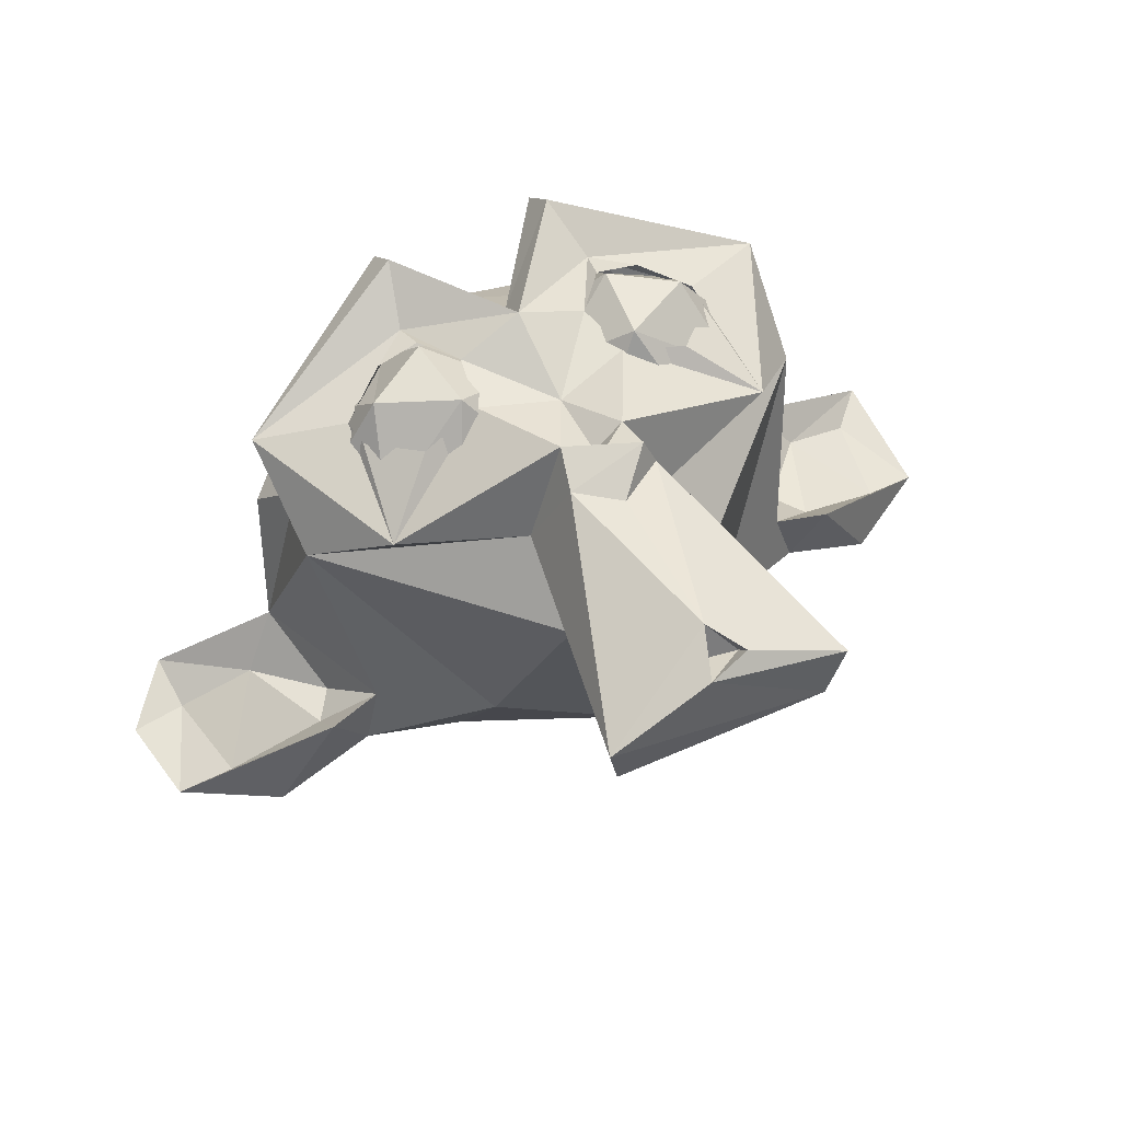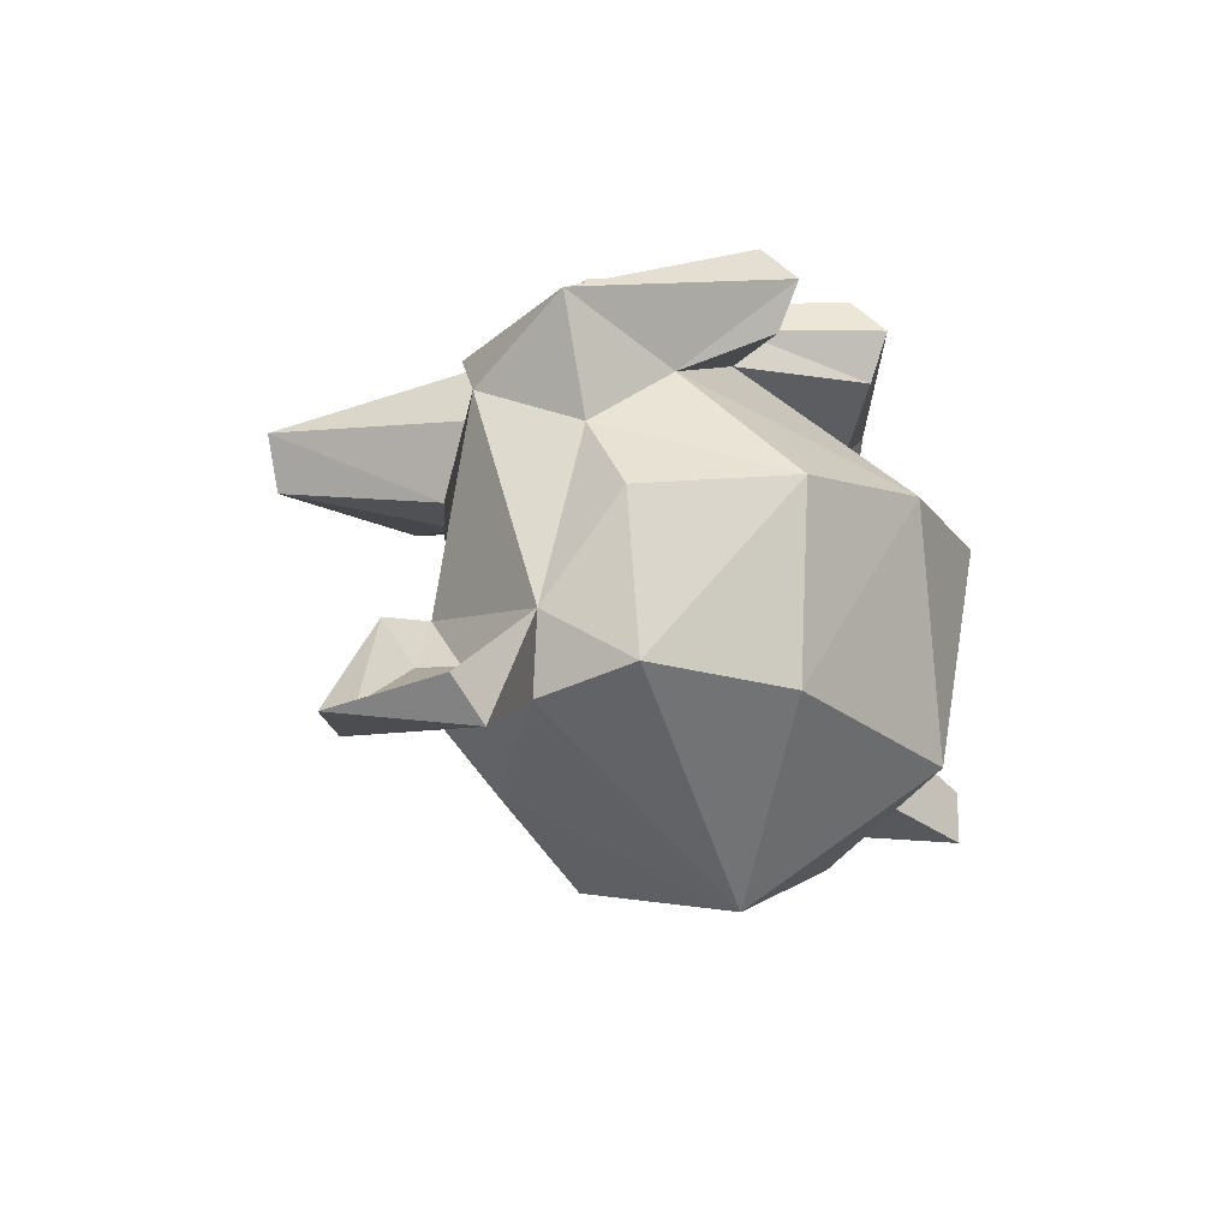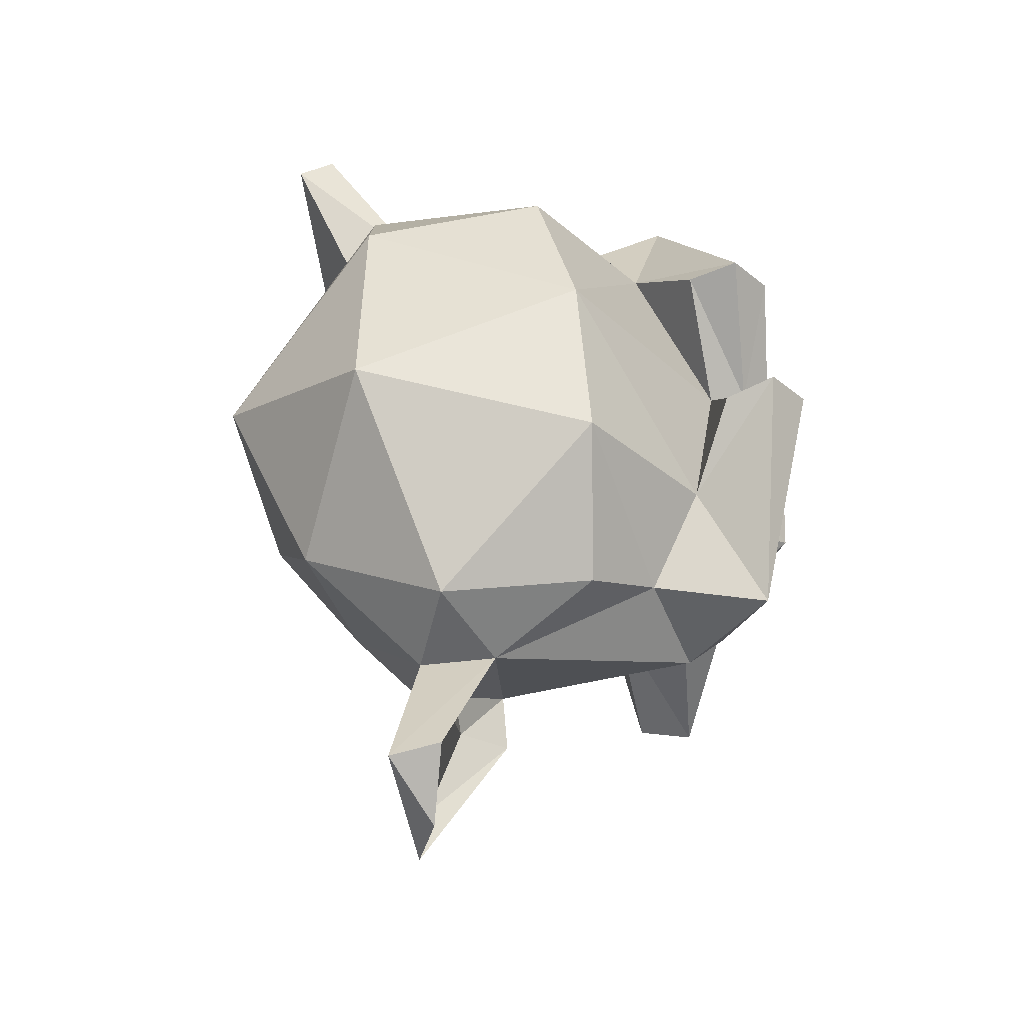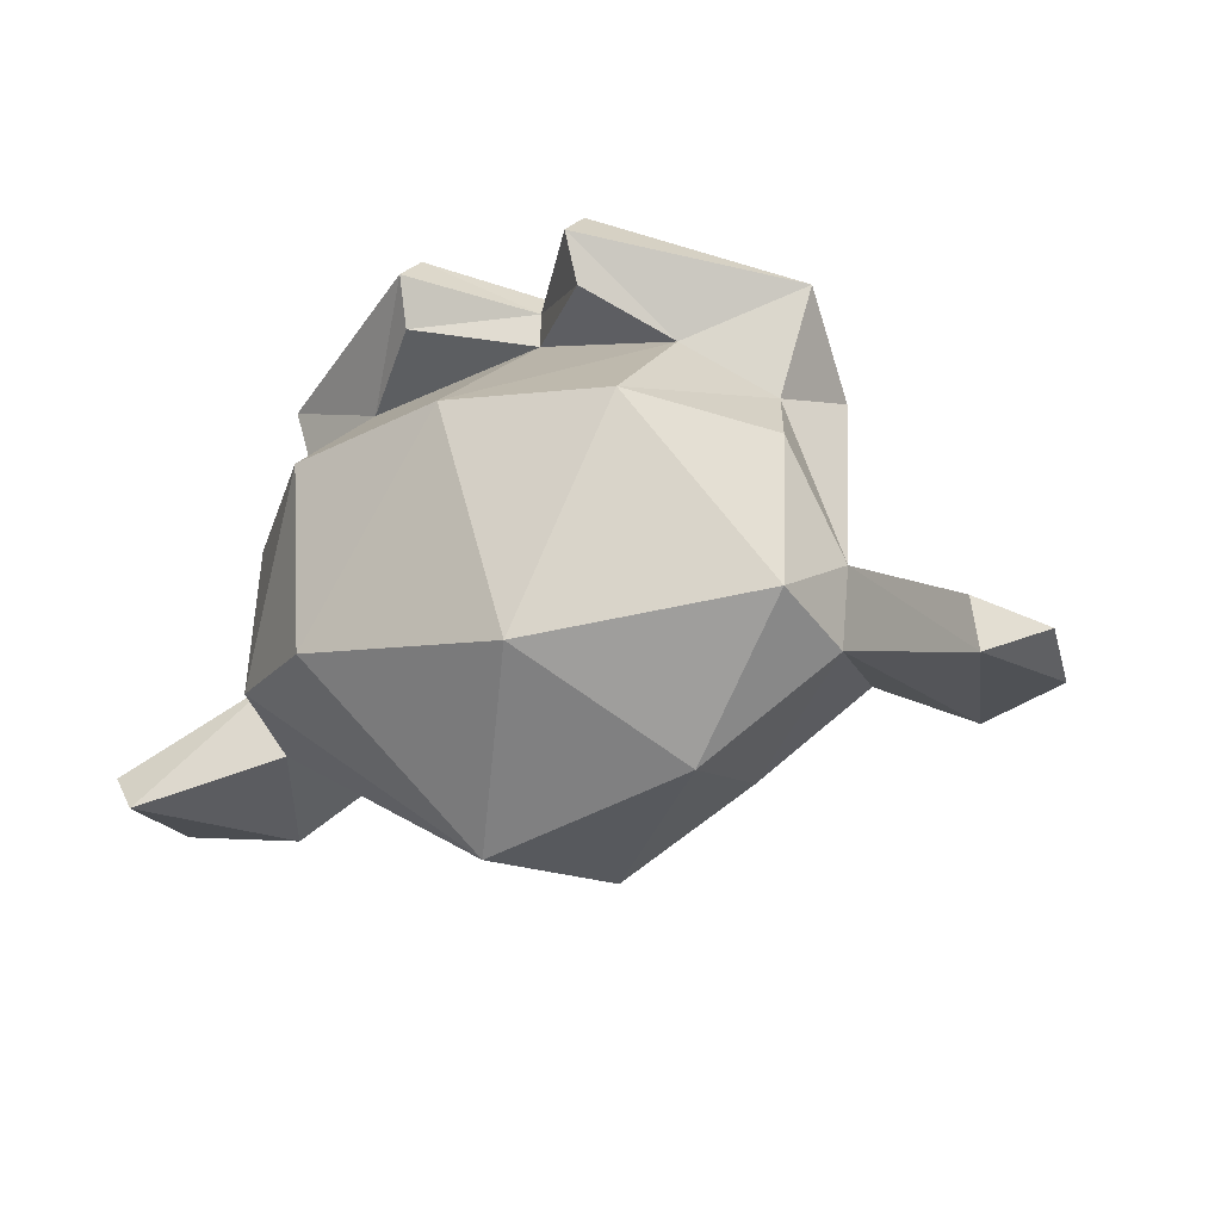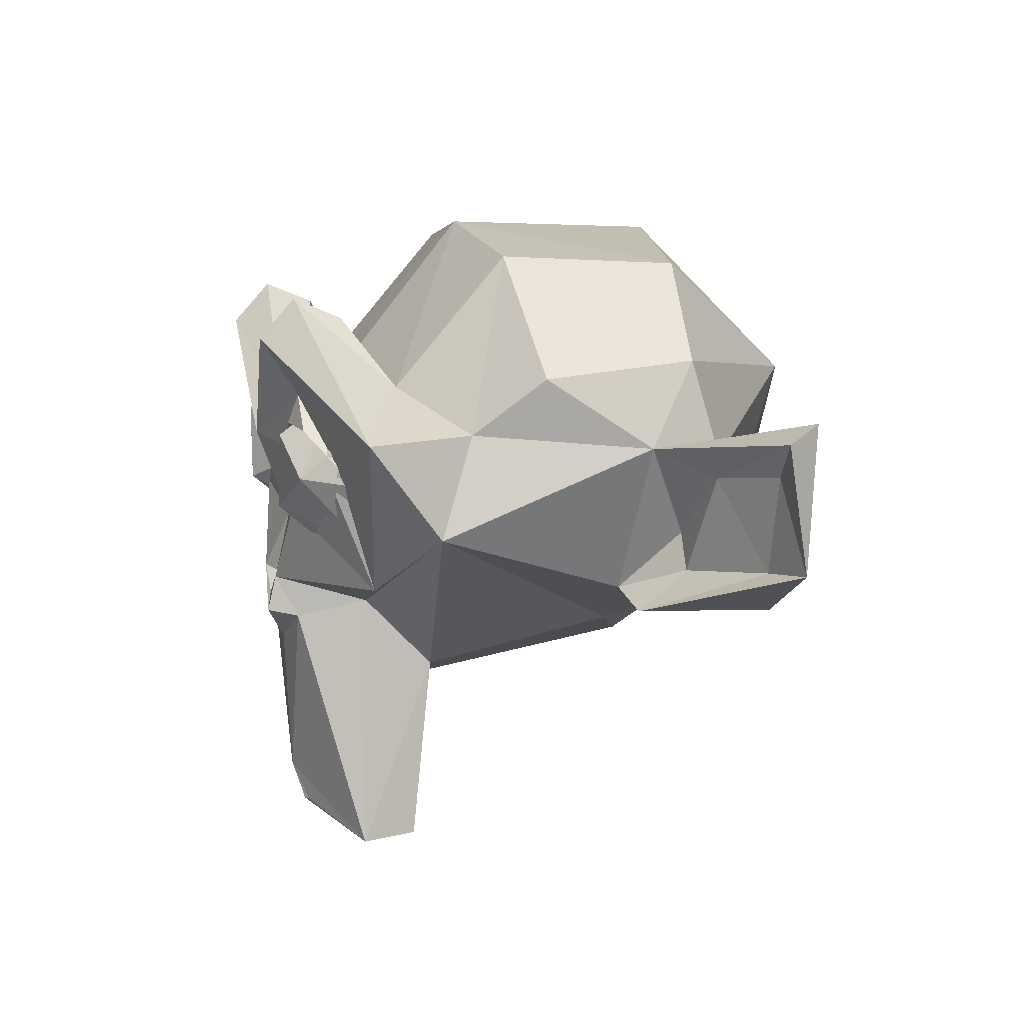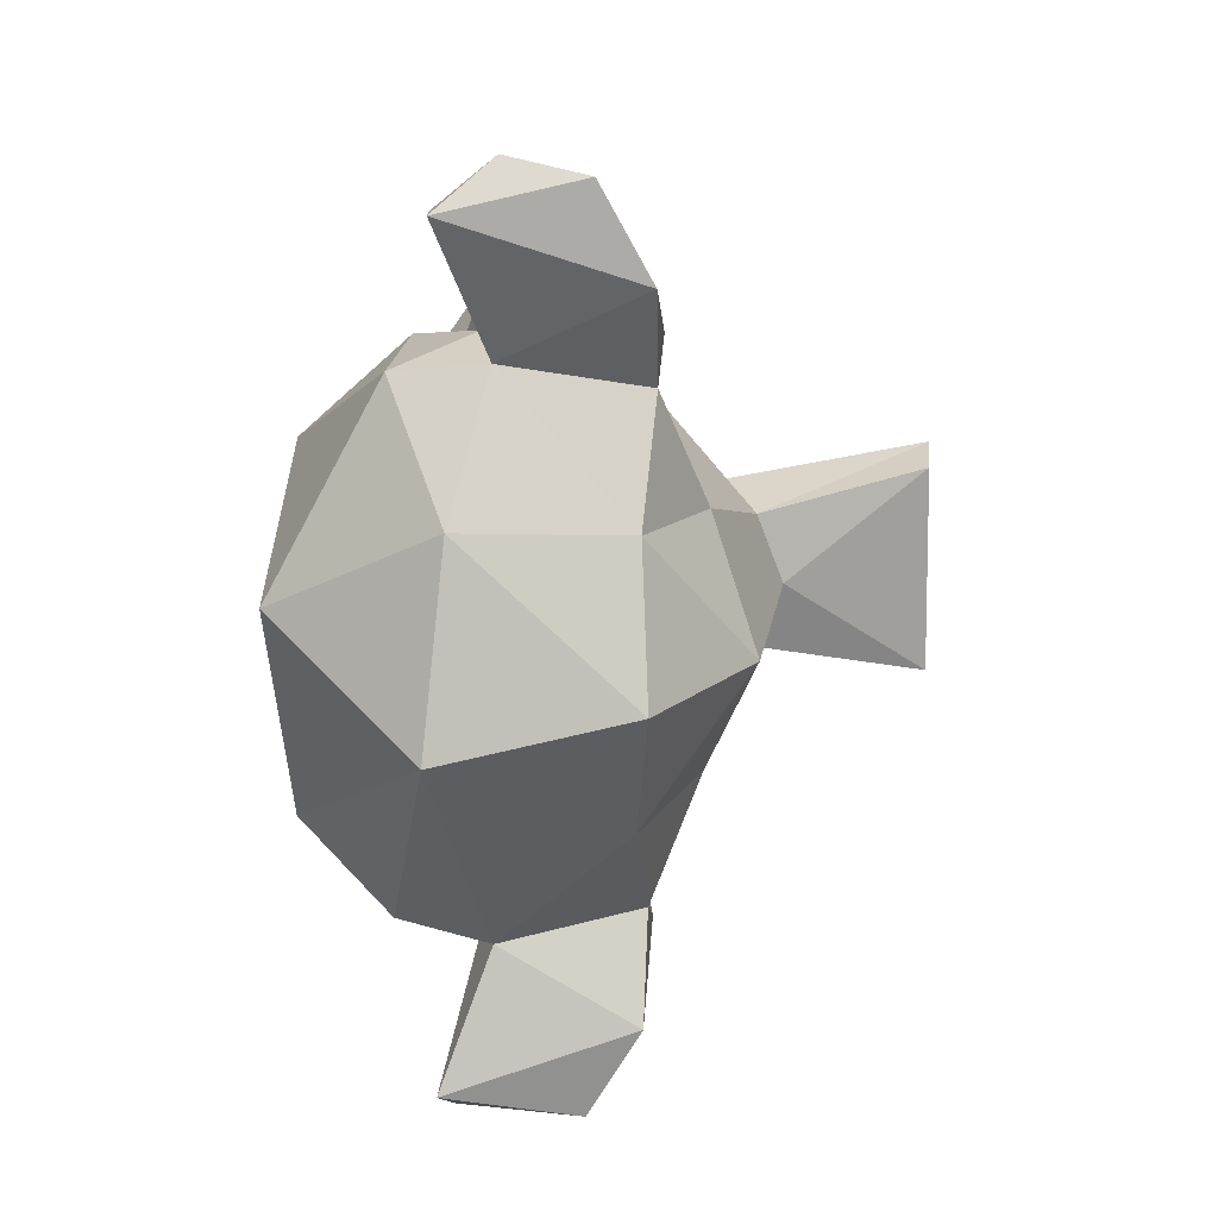
<metadata>
{"format":"obj","ext":"obj","renderer":"f3d","projection":"perspective","resolution":1024,"background":"white","views":[{"elev":56.6,"azim":-26.9,"up":"+Z"},{"elev":-12.3,"azim":122.8,"up":"+Z"},{"elev":49.5,"azim":-99.2,"up":"+Y"},{"elev":-24.6,"azim":-154.0,"up":"+Z"},{"elev":11.3,"azim":74.8,"up":"+Y"},{"elev":-70.7,"azim":-90.7,"up":"+Z"}]}
</metadata>
<code>
o Suzanne
v 0.5544 0.04494 0.5843
v -0.5544 0.04494 0.5843
v 0.3516 -0.02344 0.6172
v -0.3516 -0.02344 0.6172
v -0.269 0.1391 0.8064
v 0.269 0.1391 0.8064
v 0.1562 0.05469 0.6484
v -0.1562 0.05469 0.6484
v -0.06902 0.2425 0.6621
v 0.06902 0.2425 0.6621
v 0.295 0.364 0.8049
v 0.1562 0.4375 0.6484
v -0.1562 0.4375 0.6484
v 0.3516 0.5156 0.6172
v -0.3516 0.5156 0.6172
v -0.295 0.364 0.8049
v -0.4833 0.2595 0.7769
v 0.5469 0.4375 0.5781
v -0.5469 0.4375 0.5781
v 0.6336 0.2422 0.5667
v -0.6336 0.2422 0.5667
v 0.4833 0.2595 0.7769
v 0 -0.1875 0.7969
v -0.1826 0.9343 -0.4943
v 0.1086 0.491 -0.8695
v 0 -0.3828 -0.3516
v -0.2208 -0.1843 0.5318
v 0.2208 -0.1843 0.5318
v -0.3601 -0.9275 0.5723
v 0.3601 -0.9275 0.5723
v 0.5854 -0.06787 0.5779
v 0.8046 0.4021 0.6307
v 0.2518 0.769 0.7469
v -0.2518 0.769 0.7469
v 0 0.4173 0.7445
v -0.1952 0.3019 0.7588
v -0.2999 0.4843 0.7477
v 0.2999 0.4843 0.7477
v 0 -0.7652 0.7385
v -0.05244 -0.9069 0.6901
v 0 -0.1953 0.75
v 0 -0.1406 0.7422
v 0.09481 -0.1202 0.7957
v -0.5854 -0.06787 0.5779
v -0.8046 0.4021 0.6307
v -0.2522 0.6536 0.8518
v 0.2522 0.6536 0.8518
v -0 0.3291 0.8302
v -0.09481 -0.1202 0.7957
v 0.1385 -0.2405 0.7342
v -0 0.06481 0.7326
v -0.2303 0.1295 0.758
v -0.1288 -0.2468 0.7627
v 0.1042 -0.2251 0.8222
v -0.006478 -0.337 0.7576
v 0.07621 -0.867 0.6992
v -0.09582 -0.7958 0.6423
v 0.07747 -0.8228 0.6354
v 0.1952 0.3019 0.7588
v -0.2851 0.3995 0.7765
v -0.4121 0.3907 0.7517
v -0.5498 0.3012 0.6758
v -0.5425 0.2132 0.6813
v -0.4103 0.08491 0.7185
v 0.2851 0.3995 0.7765
v 0.2303 0.1295 0.758
v 0.4103 0.08491 0.7185
v 0.5425 0.2132 0.6813
v 0.5498 0.3012 0.6758
v 0.4121 0.3907 0.7517
v -0 0.4206 0.637
v -0.2606 0.7093 0.6071
v 0.2606 0.7093 0.6071
v -0.4641 0.5209 0.4812
v -0.7045 0.4046 0.308
v -0.7837 0.1132 0.417
v 0.7837 0.1132 0.417
v -0 0.9754 0.1872
v 0 -0.07812 -0.7779
v 0 -0.4877 0.2995
v -0.4609 0.4375 -0.7031
v -0.6913 -0.07619 -0.1451
v 0.6913 -0.07619 -0.1451
v -0.7429 -0.0962 -0.3291
v -0.326 -0.9096 0.4083
v -0.2046 -0.4054 0.3234
v 0.3042 -0.9309 0.4037
v 0.2046 -0.4054 0.3234
v 0.3808 -0.2472 -0.202
v 0.4161 -0.05631 -0.5647
v -0.4161 -0.05631 -0.5647
v 0.4531 0.8672 -0.3828
v -0.468 0.9006 0.1511
v 0.468 0.9006 0.1511
v 0.4641 0.5209 0.4812
v 0.7045 0.4046 0.308
v -0.7784 0.5713 0.1045
v 0.7784 0.5713 0.1045
v 0.7813 0.6114 -0.3364
v -0.7813 0.6114 -0.3364
v -0.8228 0.3313 -0.4096
v -0.8596 0.3686 -0.1934
v -0.3808 -0.2472 -0.202
v -0.8504 -0.1146 -0.1572
v -1.317 0.0716 -0.4872
v -1.363 0.3121 -0.4438
v -1.209 0.4895 -0.3972
v 1.199 0.3319 -0.4495
v 0.8504 -0.1146 -0.1572
v 0.8596 0.3686 -0.1934
v 0.8569 0.001803 -0.3009
v -1.147 0.04808 -0.4412
v -1.199 0.3319 -0.4495
v -0.9729 0.2945 -0.3485
v 0.7906 0.102 -0.3067
v 0.9729 0.2945 -0.3485
v -0.7906 0.102 -0.3067
v 1.147 0.04808 -0.4412
v -0.8569 0.001803 -0.3009
v -1.226 0.4835 -0.5482
v 1.226 0.4835 -0.5482
v 1.31 0.442 -0.4324
v 1.317 0.0716 -0.4872
v 1.039 -0.08594 -0.4922
v -1.039 -0.08594 -0.4922
v 0.7429 -0.0962 -0.3291
v 0.8228 0.3313 -0.4096
f 22 1 20
f 2 17 21
f 22 6 1
f 5 17 2
f 6 7 3
f 8 5 4
f 10 7 6
f 6 11 10
f 16 5 9
f 16 9 13
f 16 13 15
f 22 14 11
f 17 15 19
f 20 18 22
f 22 11 6
f 5 16 17
f 28 31 43
f 44 27 49
f 32 31 77
f 34 45 46
f 35 47 33
f 35 46 48
f 38 48 59
f 37 48 46
f 32 38 69
f 45 37 46
f 31 69 68
f 44 62 45
f 66 31 67
f 44 52 64
f 66 51 43
f 51 52 49
f 59 51 66
f 51 36 52
f 56 40 30
f 56 30 39
f 50 39 30
f 39 53 29
f 23 42 41
f 23 42 49
f 42 43 51
f 49 42 51
f 40 58 57
f 39 57 58
f 31 68 67
f 63 44 64
f 37 62 61
f 38 65 70
f 60 37 61
f 38 59 65
f 36 37 60
f 35 73 71
f 72 35 71
f 34 72 74
f 32 95 33
f 45 74 75
f 77 96 32
f 80 85 86
f 87 29 85
f 30 87 88
f 85 29 86
f 27 44 76
f 90 26 79
f 91 26 103
f 26 88 80
f 86 26 80
f 77 83 110
f 82 76 102
f 81 79 91
f 78 92 24
f 81 24 25
f 25 99 127
f 100 81 101
f 94 98 99
f 97 93 100
f 94 96 98
f 75 93 97
f 95 78 71
f 74 78 93
f 73 95 71
f 76 75 102
f 110 98 96
f 97 102 75
f 110 99 98
f 100 102 97
f 99 110 127
f 77 89 83
f 103 76 82
f 77 88 89
f 86 76 103
f 84 101 91
f 127 90 25
f 89 126 83
f 103 84 91
f 107 106 113
f 108 123 122
f 113 105 112
f 118 109 123
f 116 122 110
f 114 107 113
f 109 111 83
f 119 104 82
f 110 115 116
f 102 117 82
f 117 114 119
f 116 118 108
f 109 126 124
f 84 104 125
f 122 121 110
f 102 101 120
f 124 127 121
f 125 101 84
f 121 123 124
f 105 120 125
f 121 122 123
f 105 106 120
f 83 126 109
f 84 82 104
f 1 6 3
f 4 5 2
f 9 5 8
f 11 12 10
f 11 14 12
f 22 18 14
f 17 16 15
f 21 17 19
f 28 50 30
f 29 53 27
f 45 76 44
f 33 47 32
f 35 48 47
f 35 34 46
f 38 47 48
f 37 36 48
f 32 47 38
f 45 62 37
f 31 32 69
f 44 63 62
f 66 43 31
f 44 49 52
f 59 48 51
f 51 48 36
f 40 39 29
f 39 55 53
f 50 55 39
f 43 54 50
f 23 43 42
f 50 54 55
f 23 54 43
f 49 54 23
f 53 54 49
f 53 55 54
f 28 43 50
f 53 49 27
f 40 56 58
f 56 39 58
f 57 39 40
f 38 70 69
f 35 33 73
f 72 34 35
f 33 95 73
f 32 96 95
f 45 34 74
f 76 45 75
f 80 88 87
f 80 87 85
f 30 40 87
f 87 40 29
f 28 30 88
f 86 29 27
f 28 77 31
f 90 89 26
f 91 79 26
f 26 89 88
f 86 103 26
f 25 90 79
f 81 25 79
f 78 94 92
f 24 93 78
f 24 92 25
f 25 92 99
f 100 24 81
f 92 94 99
f 100 93 24
f 94 95 96
f 75 74 93
f 95 94 78
f 74 71 78
f 72 71 74
f 77 110 96
f 100 101 102
f 77 28 88
f 86 27 76
f 126 90 127
f 101 81 91
f 89 90 126
f 103 82 84
f 108 118 123
f 113 106 105
f 112 105 104
f 109 118 111
f 119 112 104
f 116 108 122
f 114 102 107
f 115 83 111
f 119 82 117
f 110 83 115
f 102 114 117
f 115 111 116
f 118 116 111
f 119 114 112
f 114 113 112
f 123 109 124
f 125 104 105
f 106 107 120
f 107 102 120
f 110 121 127
f 124 126 127
f 125 120 101

</code>
